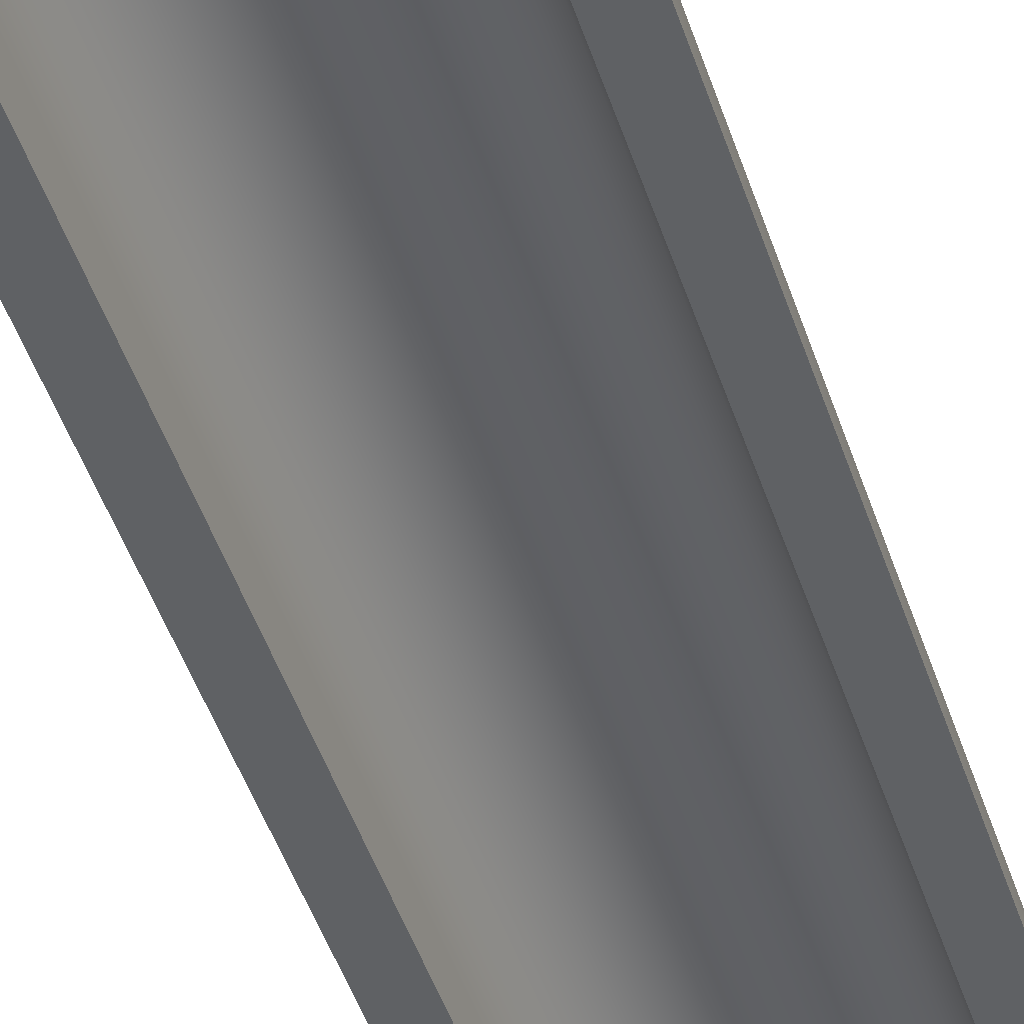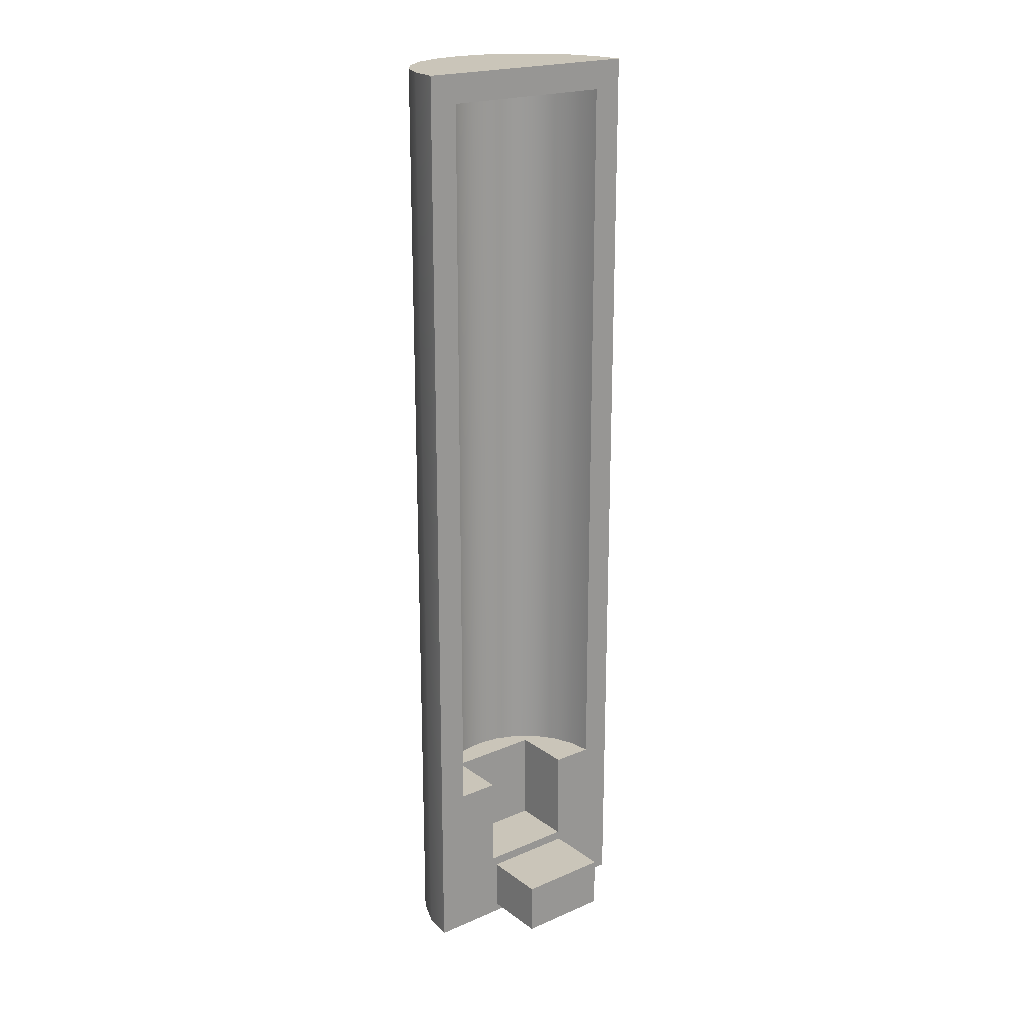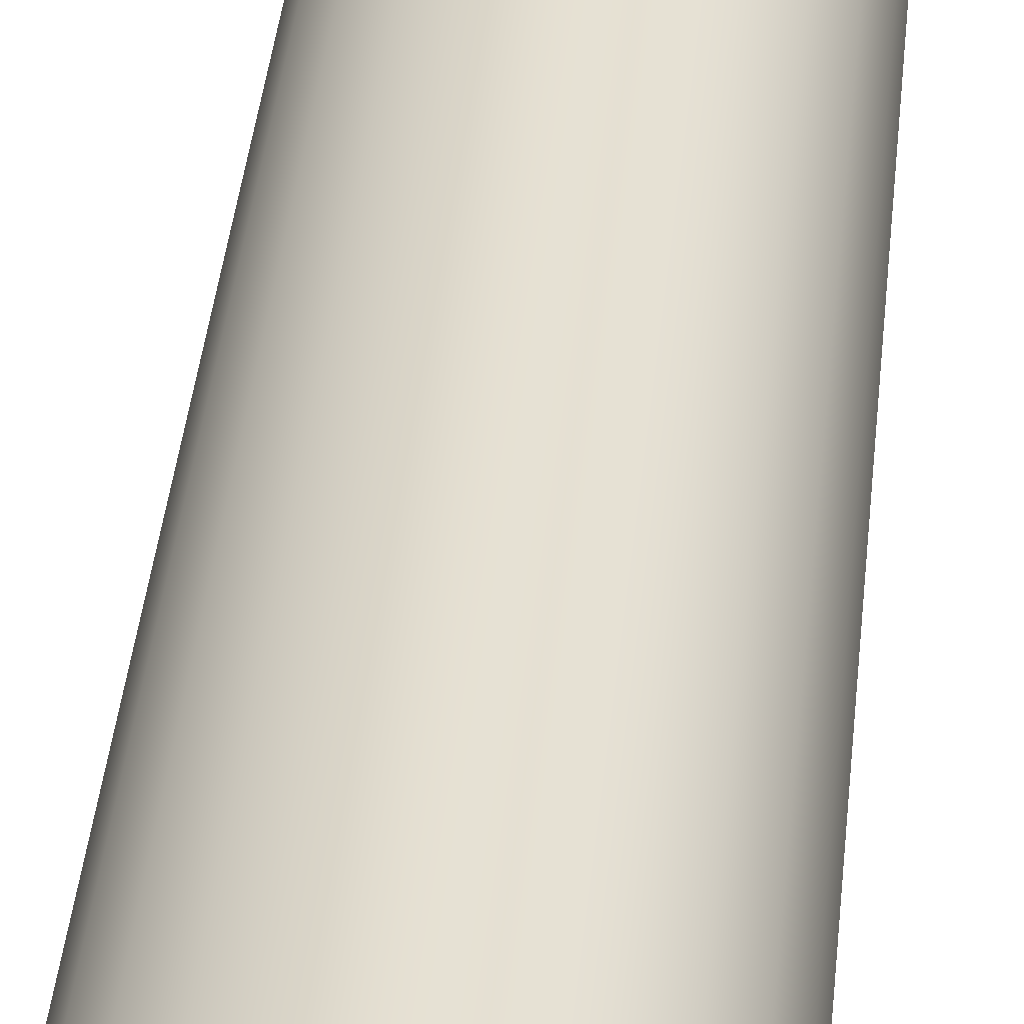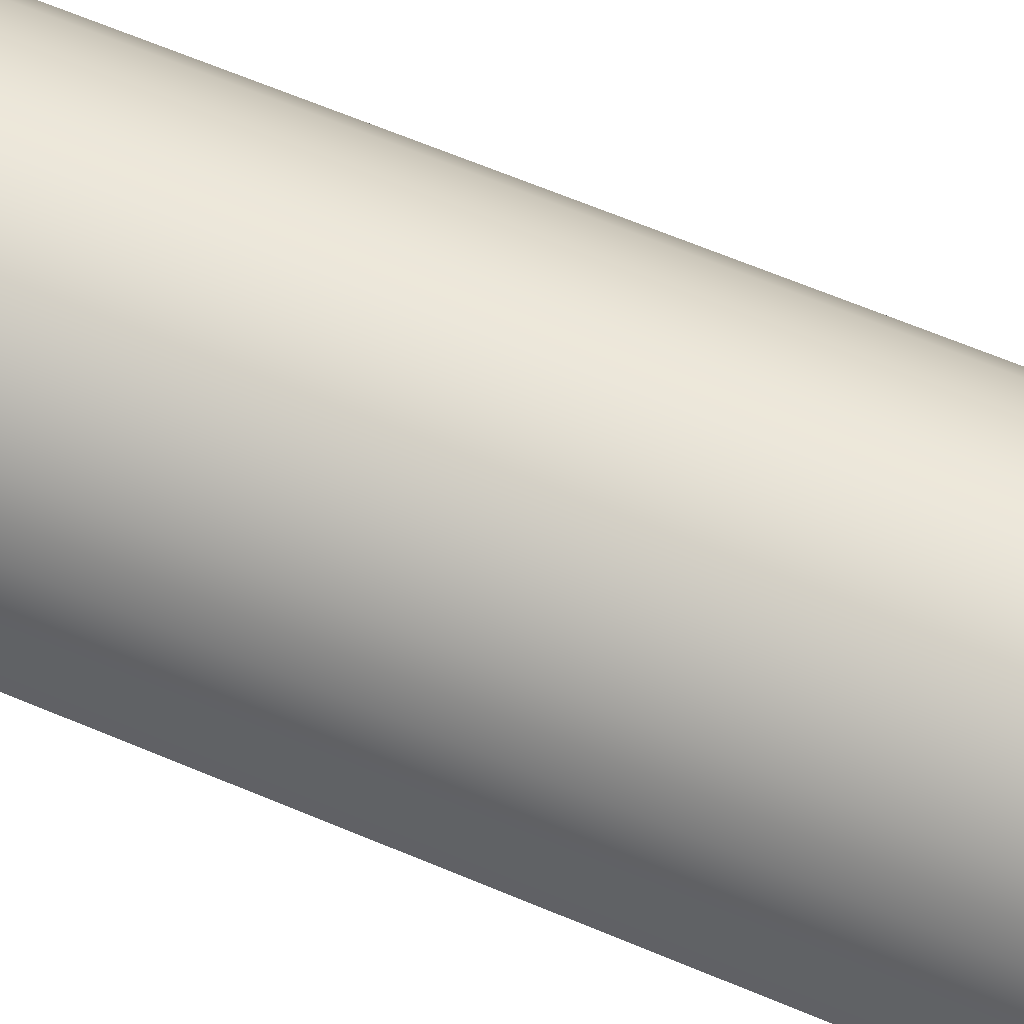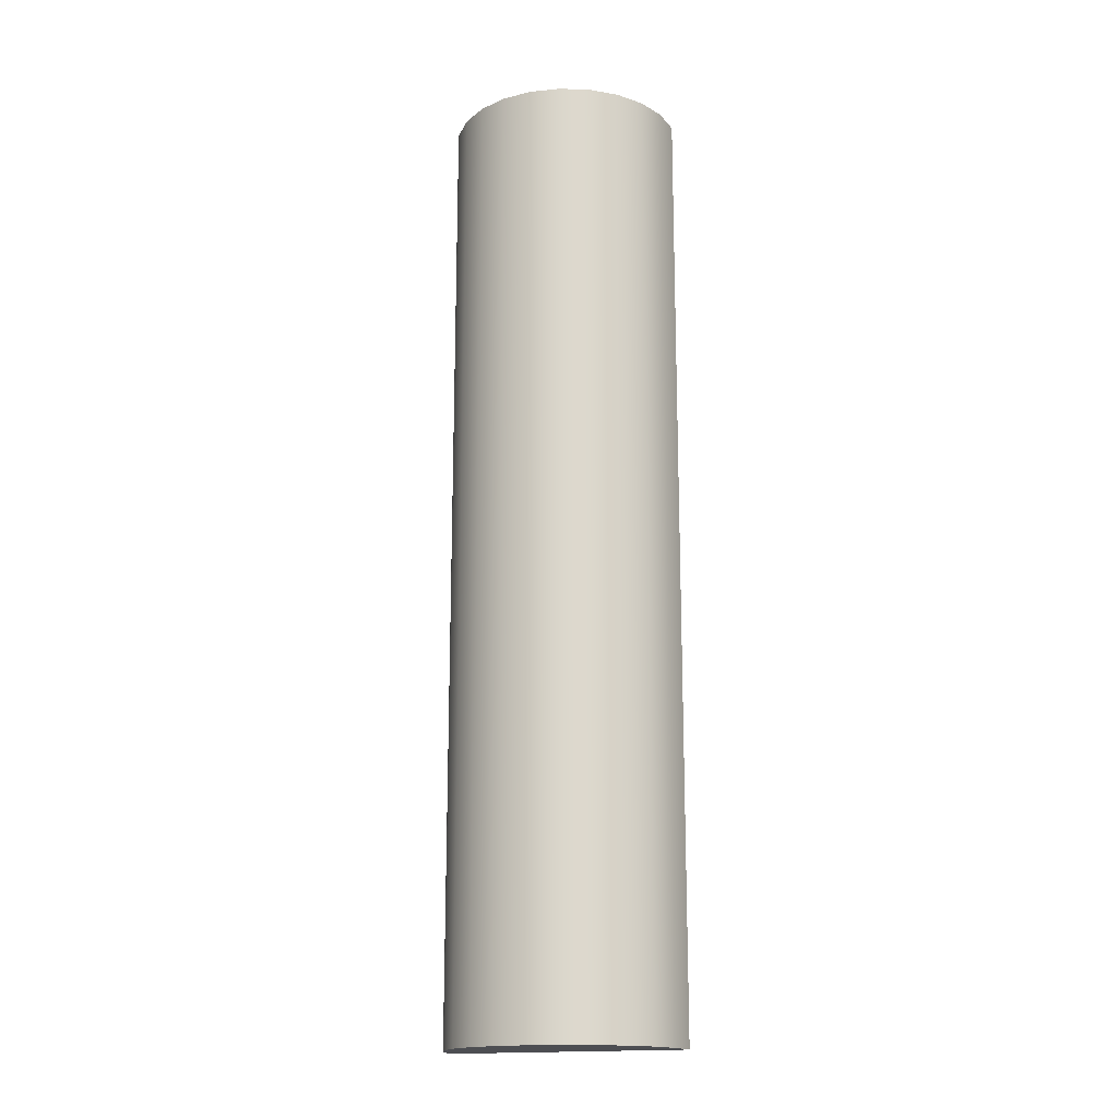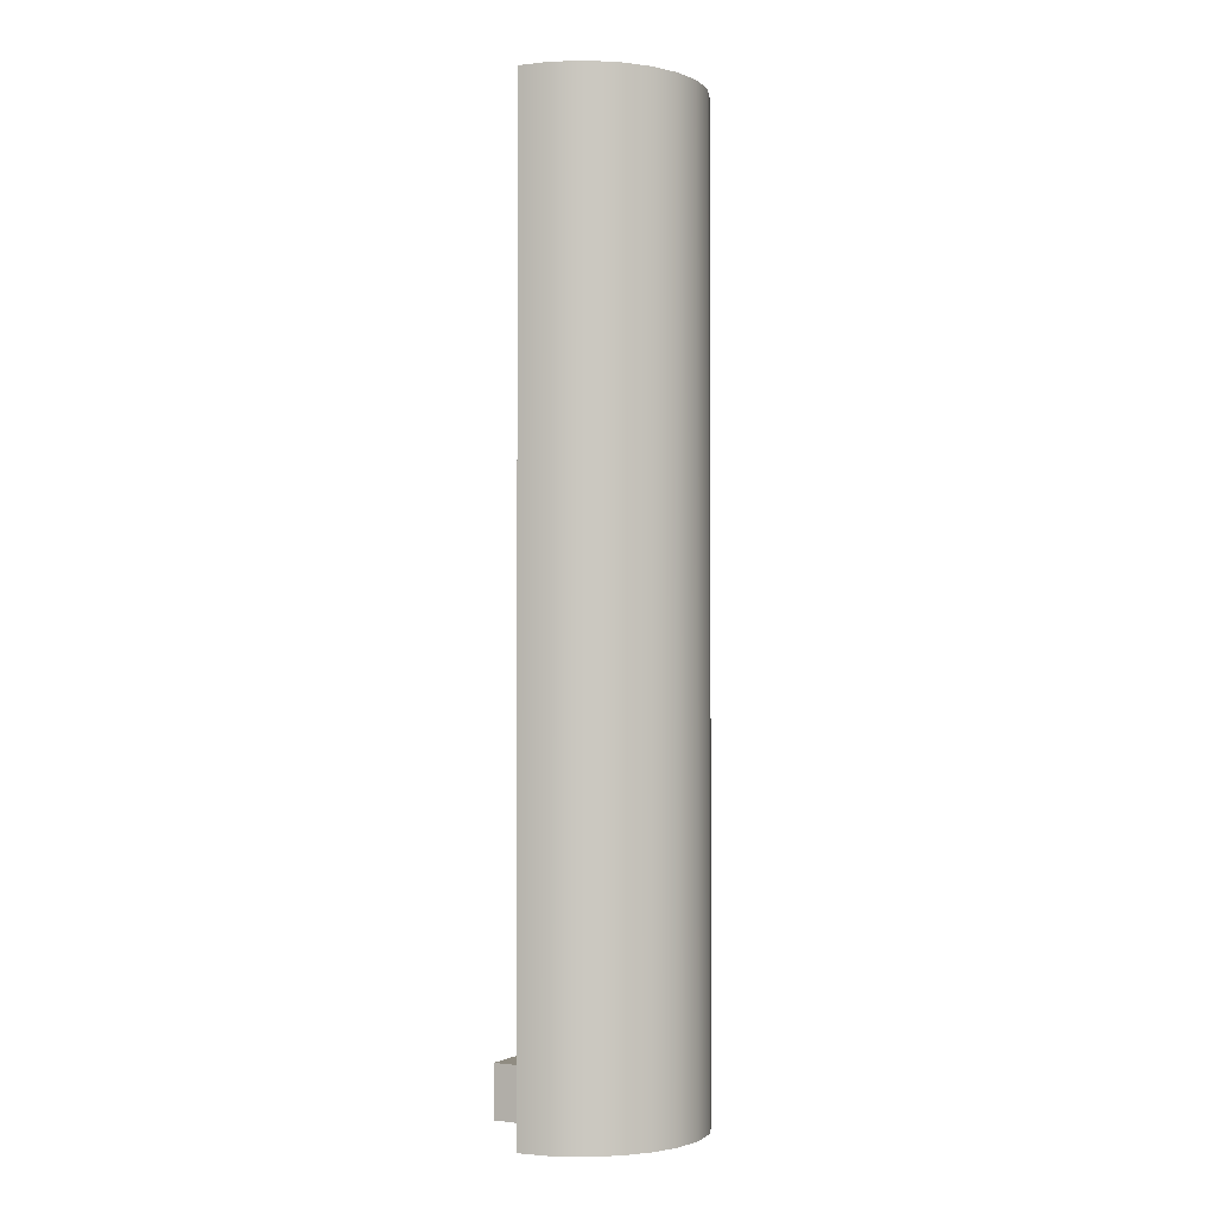
<metadata>
{"format":"obj","ext":"obj","renderer":"f3d","projection":"perspective","resolution":1024,"background":"white","views":[{"elev":-45.5,"azim":-162.6,"up":"+Y"},{"elev":20.7,"azim":-37.8,"up":"+Z"},{"elev":37.6,"azim":5.4,"up":"+Y"},{"elev":60.1,"azim":113.9,"up":"+Y"},{"elev":-17.2,"azim":-161.3,"up":"+Z"},{"elev":-1.9,"azim":118.7,"up":"+Z"}]}
</metadata>
<code>
o mesh86/mesh86-geometry#mesh86-geometry
v -0.04221 0.4239 0.03703
v 0.08237 0.4075 0.03703
v -0.04437 0.4075 0.03703
v 0.08021 0.4239 0.03703
v -0.003966 0.4075 0.04197
v -0.04221 0.4239 0.1264
v -0.03588 0.4391 0.03703
v 0.08237 0.4075 0.1264
v -0.02871 0.4075 0.1264
v 0.04564 0.4075 0.04197
v -0.04437 0.4075 0.1264
v -0.03588 0.4391 0.1264
v 0.07388 0.4391 0.03703
v 0.08021 0.4239 0.1264
v 0.06672 0.4075 0.1264
v -0.006636 0.4075 0.07515
v -0.003966 0.3723 0.04197
v -0.04221 0.4239 0.5487
v -0.02709 0.4198 0.1264
v -0.02232 0.4313 0.1264
v -0.03588 0.4391 0.5487
v -0.02581 0.4523 0.1264
v -0.02581 0.4523 0.03703
v 0.08237 0.4075 0.5487
v -0.02871 0.4075 0.5334
v -0.006636 0.4075 0.1264
v -0.003966 0.4075 0.06997
v 0.04564 0.3723 0.04197
v 0.04564 0.4075 0.06997
v -0.04437 0.4075 0.5487
v -0.01474 0.4412 0.1264
v -0.02581 0.4523 0.5487
v 0.06381 0.4523 0.03703
v 0.07388 0.4391 0.1264
v 0.06509 0.4198 0.1264
v 0.08021 0.4239 0.5487
v 0.06672 0.4075 0.5334
v -0.02709 0.4198 0.5334
v -0.006636 0.4407 0.1264
v -0.006636 0.4407 0.07515
v 0.04464 0.4075 0.07515
v 0.04564 0.3723 0.06997
v -0.003966 0.3723 0.06997
v 0.07388 0.4391 0.5487
v -0.02232 0.4313 0.5334
v -0.01474 0.4412 0.5334
v 0.06381 0.4523 0.5487
v -0.01268 0.4623 0.1264
v -0.004856 0.4488 0.1264
v -0.01268 0.4623 0.03703
v 0.06033 0.4313 0.1264
v 0.04464 0.4407 0.1264
v 0.04464 0.4075 0.1264
v 0.05274 0.4412 0.1264
v 0.05069 0.4623 0.5487
v 0.006653 0.4536 0.1264
v 0.04286 0.4488 0.1264
v -0.01268 0.4623 0.5487
v 0.05069 0.4623 0.03703
v 0.06381 0.4523 0.1264
v 0.06509 0.4198 0.5334
v 0.04464 0.4407 0.07515
v 0.06033 0.4313 0.5334
v -0.004856 0.4488 0.5334
v 0.002601 0.4687 0.03703
v 0.019 0.4552 0.1264
v 0.03135 0.4536 0.1264
v 0.002601 0.4687 0.1264
v 0.05069 0.4623 0.1264
v 0.05274 0.4412 0.5334
v 0.04286 0.4488 0.5334
v 0.0354 0.4687 0.5487
v 0.006653 0.4536 0.5334
v 0.03135 0.4536 0.5334
v 0.002601 0.4687 0.5487
v 0.0354 0.4687 0.1264
v 0.0354 0.4687 0.03703
v 0.019 0.4708 0.03703
v 0.019 0.4552 0.5334
v 0.019 0.4708 0.1264
v 0.019 0.4708 0.5487
f 1 2 3
f 2 1 4
f 3 2 1
f 4 1 2
f 3 5 2
f 2 5 3
f 6 3 1
f 1 3 6
f 4 1 7
f 7 1 4
f 8 4 2
f 2 4 8
f 3 9 5
f 5 9 3
f 2 5 10
f 10 5 2
f 3 6 11
f 11 6 3
f 1 12 6
f 6 12 1
f 12 1 7
f 7 1 12
f 4 7 13
f 13 7 4
f 4 8 14
f 14 8 4
f 2 15 8
f 8 15 2
f 9 3 11
f 11 3 9
f 5 9 16
f 16 9 5
f 17 10 5
f 5 10 17
f 2 10 15
f 15 10 2
f 18 11 6
f 6 11 18
f 11 19 6
f 6 19 11
f 6 20 12
f 12 20 6
f 21 6 12
f 12 6 21
f 7 22 12
f 12 22 7
f 13 7 23
f 23 7 13
f 14 13 4
f 4 13 14
f 14 15 8
f 8 15 14
f 24 14 8
f 8 14 24
f 15 24 8
f 8 24 15
f 9 11 25
f 25 11 9
f 19 11 9
f 9 11 19
f 16 9 26
f 26 9 16
f 5 16 27
f 27 16 5
f 10 17 28
f 28 17 10
f 27 17 5
f 5 17 27
f 29 15 10
f 10 15 29
f 11 18 30
f 30 18 11
f 6 21 18
f 18 21 6
f 6 19 20
f 20 19 6
f 12 20 31
f 31 20 12
f 12 32 21
f 21 32 12
f 22 7 23
f 23 7 22
f 12 31 22
f 22 31 12
f 32 12 22
f 22 12 32
f 13 23 33
f 33 23 13
f 13 14 34
f 34 14 13
f 15 14 35
f 35 14 15
f 14 24 36
f 36 24 14
f 37 24 15
f 15 24 37
f 30 25 11
f 11 25 30
f 9 38 25
f 25 38 9
f 9 39 19
f 19 39 9
f 38 9 19
f 19 9 38
f 39 9 26
f 26 9 39
f 26 40 16
f 16 40 26
f 41 27 16
f 16 27 41
f 17 42 28
f 28 42 17
f 42 10 28
f 28 10 42
f 17 27 43
f 43 27 17
f 41 15 29
f 29 15 41
f 10 42 29
f 29 42 10
f 30 36 18
f 18 36 30
f 18 44 21
f 21 44 18
f 19 39 20
f 20 39 19
f 45 19 20
f 20 19 45
f 20 39 31
f 31 39 20
f 46 20 31
f 31 20 46
f 21 47 32
f 32 47 21
f 23 48 22
f 22 48 23
f 22 31 49
f 49 31 22
f 48 32 22
f 22 32 48
f 33 23 50
f 50 23 33
f 34 33 13
f 13 33 34
f 51 14 34
f 34 14 51
f 36 34 14
f 14 34 36
f 35 14 51
f 51 14 35
f 52 15 35
f 35 15 52
f 37 35 15
f 15 35 37
f 36 30 24
f 24 30 36
f 25 24 37
f 37 24 25
f 25 30 24
f 24 30 25
f 38 37 25
f 25 37 38
f 19 45 38
f 38 45 19
f 40 26 39
f 39 26 40
f 40 41 16
f 16 41 40
f 27 41 29
f 29 41 27
f 42 17 43
f 43 17 42
f 27 42 43
f 43 42 27
f 15 41 53
f 53 41 15
f 42 27 29
f 29 27 42
f 18 36 44
f 44 36 18
f 21 44 47
f 47 44 21
f 20 46 45
f 45 46 20
f 31 39 54
f 54 39 31
f 49 46 31
f 31 46 49
f 32 47 55
f 55 47 32
f 48 23 50
f 50 23 48
f 22 56 48
f 48 56 22
f 31 57 49
f 49 57 31
f 22 49 56
f 56 49 22
f 32 48 58
f 58 48 32
f 33 50 59
f 59 50 33
f 33 34 60
f 60 34 33
f 51 34 54
f 54 34 51
f 34 36 44
f 44 36 34
f 52 35 51
f 51 35 52
f 61 51 35
f 35 51 61
f 15 52 53
f 53 52 15
f 35 37 61
f 61 37 35
f 37 38 61
f 61 38 37
f 61 38 45
f 45 38 61
f 52 40 39
f 39 40 52
f 41 40 62
f 62 40 41
f 41 52 53
f 53 52 41
f 60 44 47
f 47 44 60
f 63 45 46
f 46 45 63
f 52 54 39
f 39 54 52
f 31 54 57
f 57 54 31
f 46 49 64
f 64 49 46
f 55 60 47
f 47 60 55
f 32 55 58
f 58 55 32
f 65 48 50
f 50 48 65
f 48 56 66
f 66 56 48
f 49 57 67
f 67 57 49
f 49 67 56
f 56 67 49
f 56 64 49
f 49 64 56
f 68 58 48
f 48 58 68
f 59 50 65
f 65 50 59
f 33 69 59
f 59 69 33
f 54 34 60
f 60 34 54
f 44 60 34
f 34 60 44
f 69 33 60
f 60 33 69
f 52 51 54
f 54 51 52
f 63 54 51
f 51 54 63
f 51 61 63
f 63 61 51
f 61 45 63
f 63 45 61
f 40 52 62
f 62 52 40
f 52 41 62
f 62 41 52
f 63 46 70
f 70 46 63
f 54 60 57
f 57 60 54
f 54 71 57
f 57 71 54
f 70 46 64
f 64 46 70
f 60 55 69
f 69 55 60
f 58 55 72
f 72 55 58
f 48 65 68
f 68 65 48
f 56 67 66
f 66 67 56
f 66 73 56
f 56 73 66
f 48 66 69
f 69 66 48
f 57 60 67
f 67 60 57
f 57 74 67
f 67 74 57
f 64 56 73
f 73 56 64
f 58 68 75
f 75 68 58
f 48 76 68
f 68 76 48
f 59 65 77
f 77 65 59
f 76 59 69
f 69 59 76
f 67 60 69
f 69 60 67
f 54 63 70
f 70 63 54
f 71 54 70
f 70 54 71
f 74 57 71
f 71 57 74
f 70 64 71
f 71 64 70
f 72 69 55
f 55 69 72
f 58 72 75
f 75 72 58
f 78 68 65
f 65 68 78
f 67 69 66
f 66 69 67
f 67 79 66
f 66 79 67
f 73 66 79
f 79 66 73
f 48 69 76
f 76 69 48
f 79 67 74
f 74 67 79
f 71 64 73
f 73 64 71
f 80 75 68
f 68 75 80
f 68 76 80
f 80 76 68
f 77 65 78
f 78 65 77
f 59 76 77
f 77 76 59
f 69 72 76
f 76 72 69
f 71 73 74
f 74 73 71
f 75 72 81
f 81 72 75
f 68 78 80
f 80 78 68
f 74 73 79
f 79 73 74
f 75 80 81
f 81 80 75
f 78 76 80
f 80 76 78
f 76 81 80
f 80 81 76
f 76 78 77
f 77 78 76
f 81 76 72
f 72 76 81

</code>
